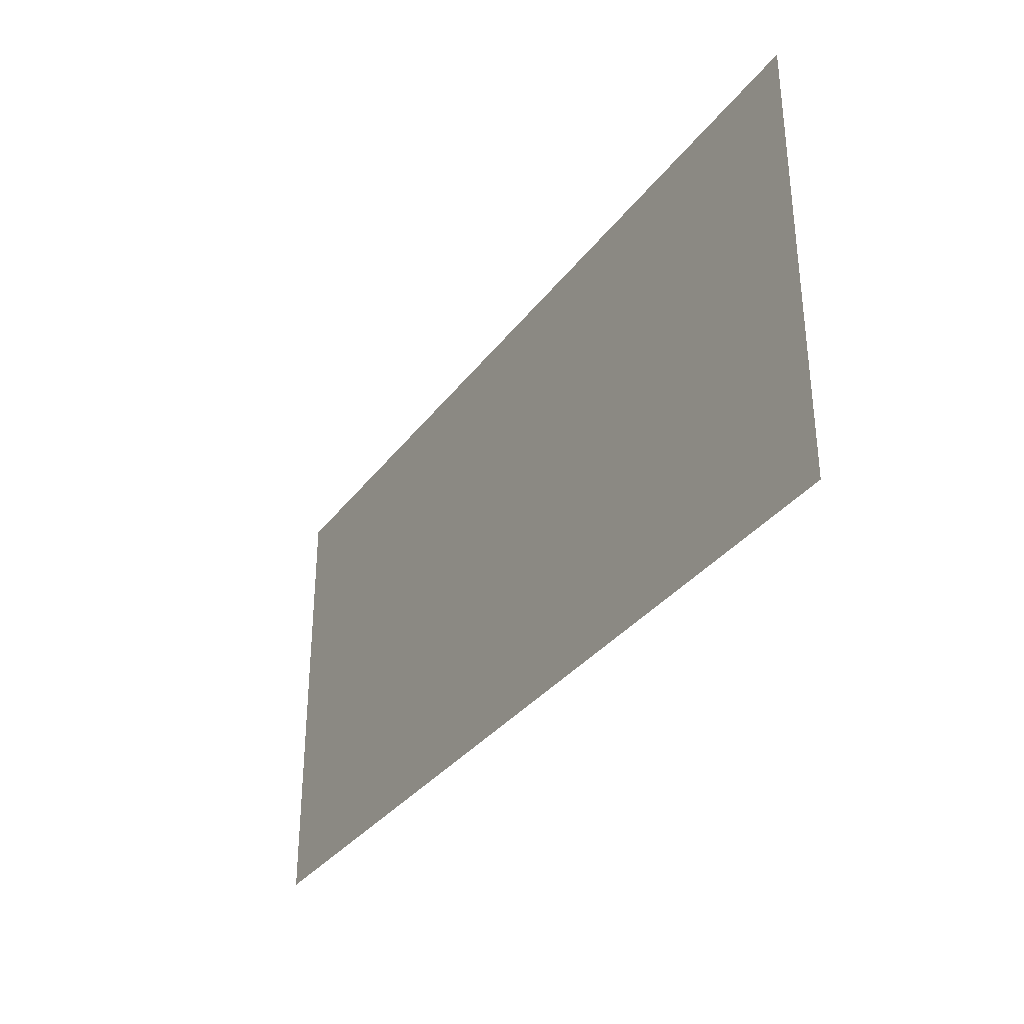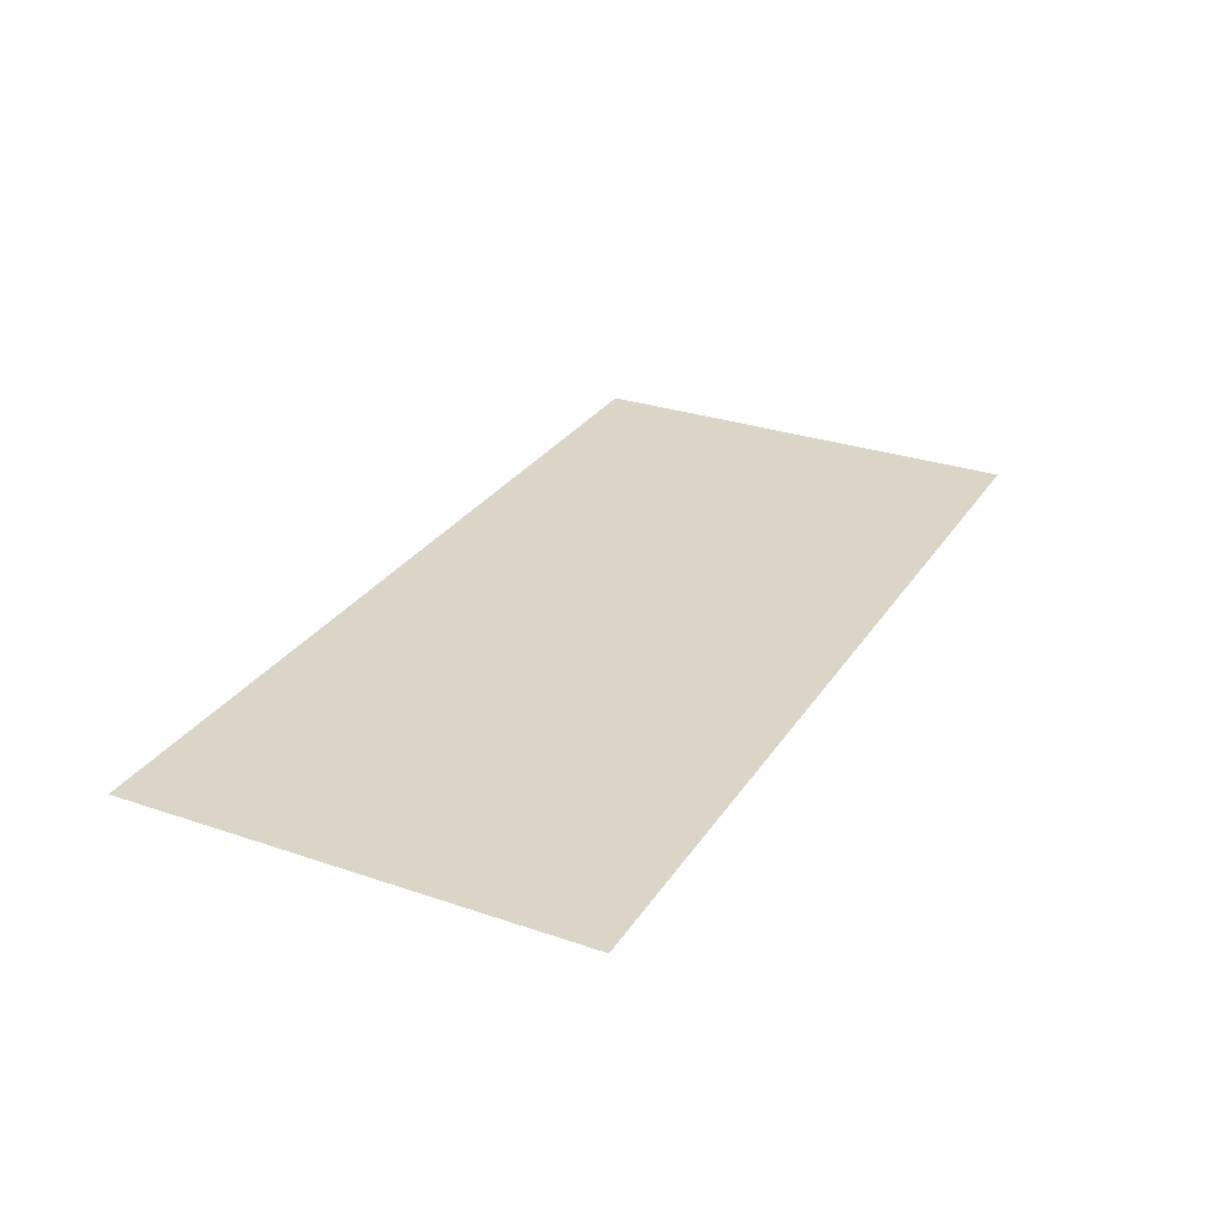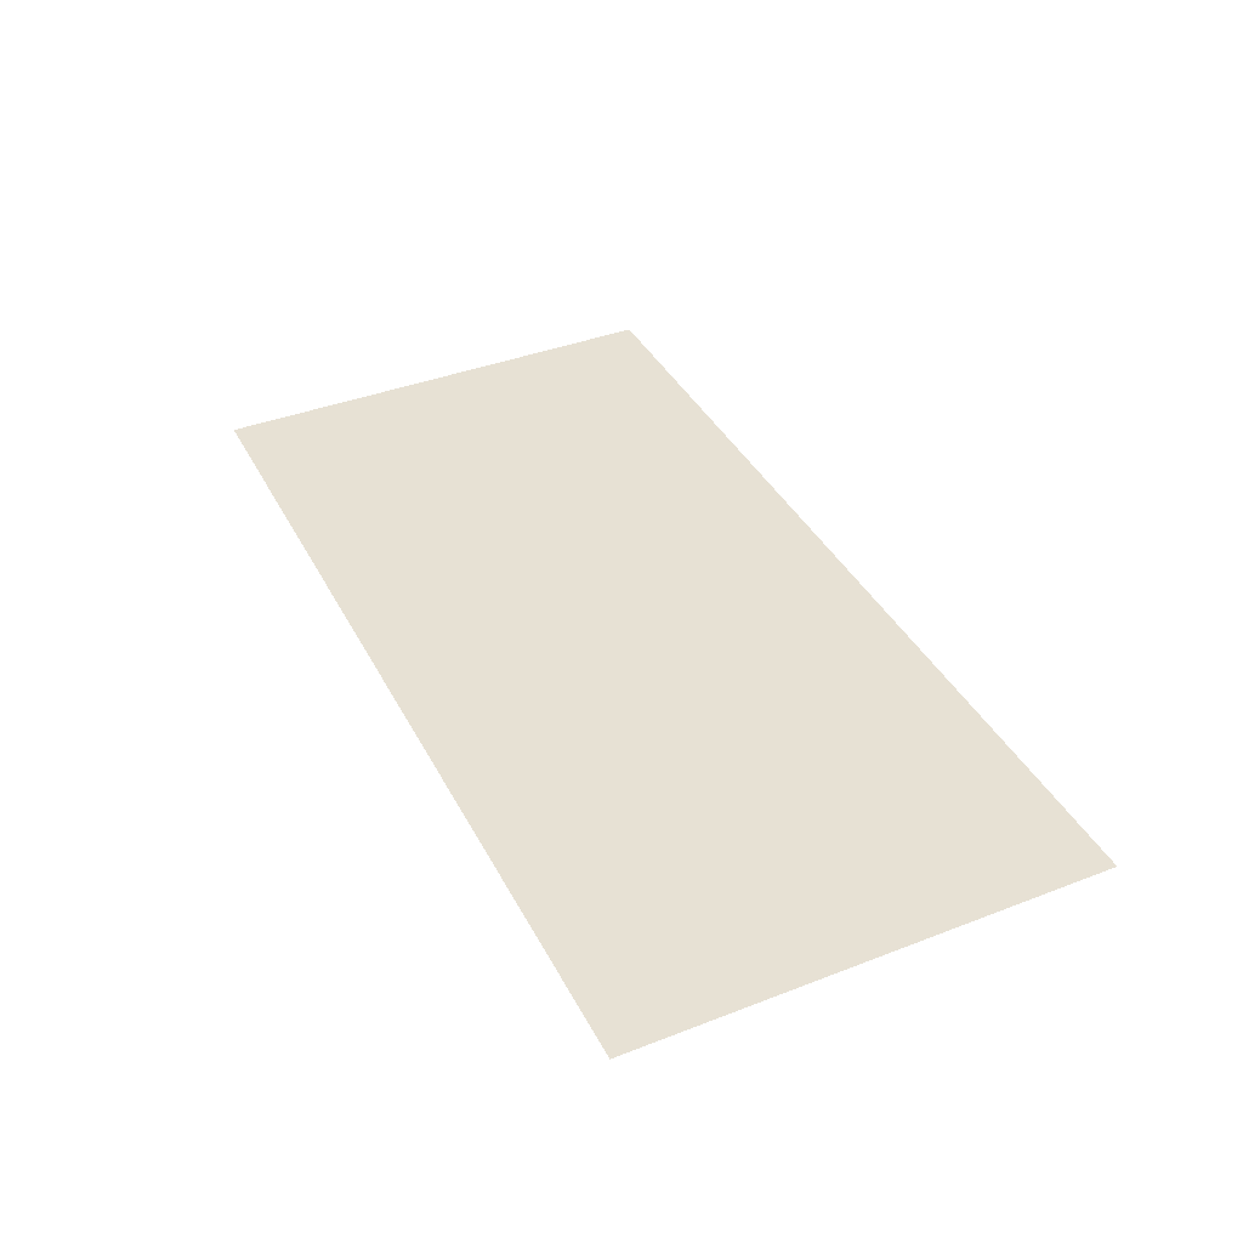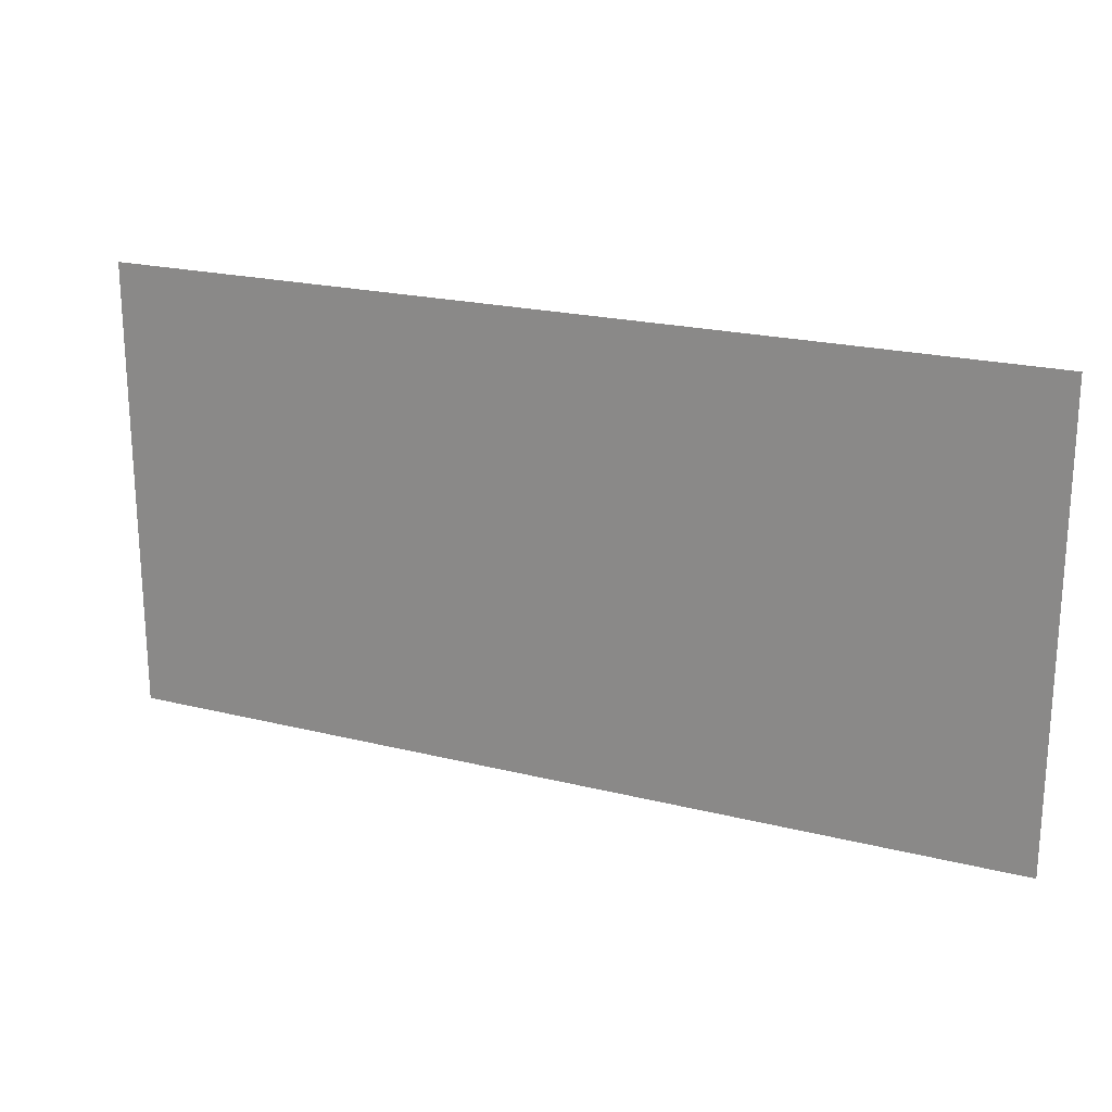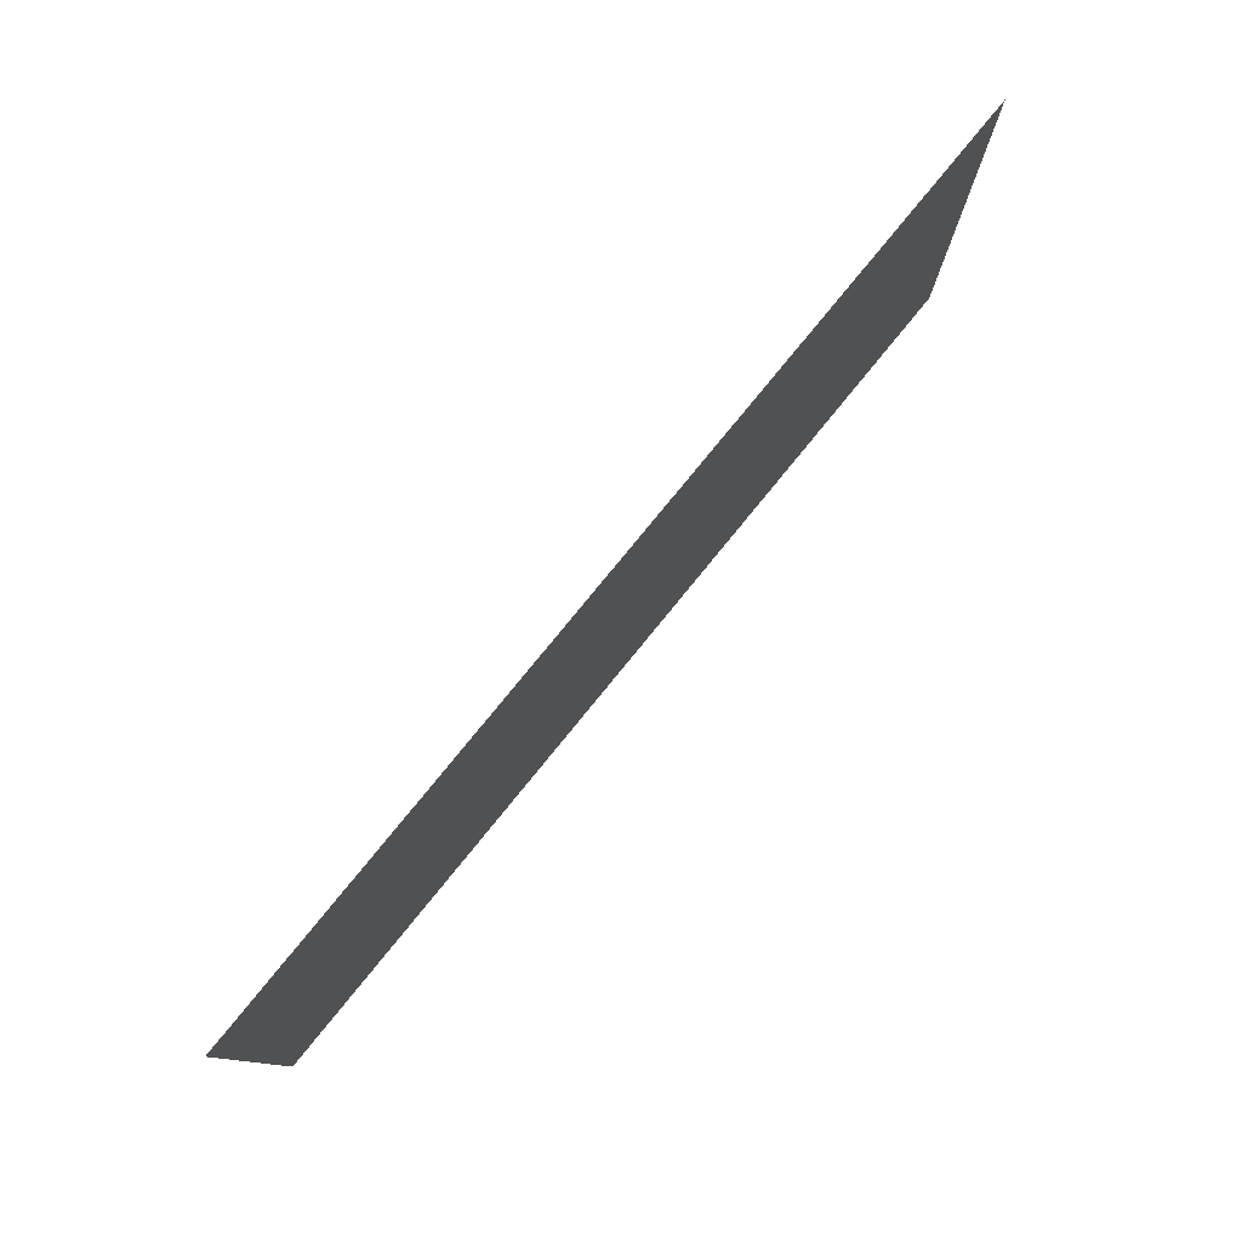
<metadata>
{"format":"obj","ext":"obj","renderer":"f3d","projection":"perspective","resolution":1024,"background":"white","views":[{"elev":-33.4,"azim":-121.0,"up":"+Y"},{"elev":29.0,"azim":116.9,"up":"+Z"},{"elev":39.5,"azim":64.4,"up":"+Z"},{"elev":21.1,"azim":24.1,"up":"+Y"},{"elev":78.7,"azim":129.2,"up":"+Y"}]}
</metadata>
<code>
v -113.1 -94.93 0
v -114.1 -94.93 0
v -114.1 -93.87 0
v -113.1 -93.87 0
v -112 -94.93 0
v -113.1 -94.93 0
v -113.1 -93.87 0
v -112 -93.87 0
g TFTV_mesh_0005
f 1 2 3 4
f 5 6 7 8

</code>
